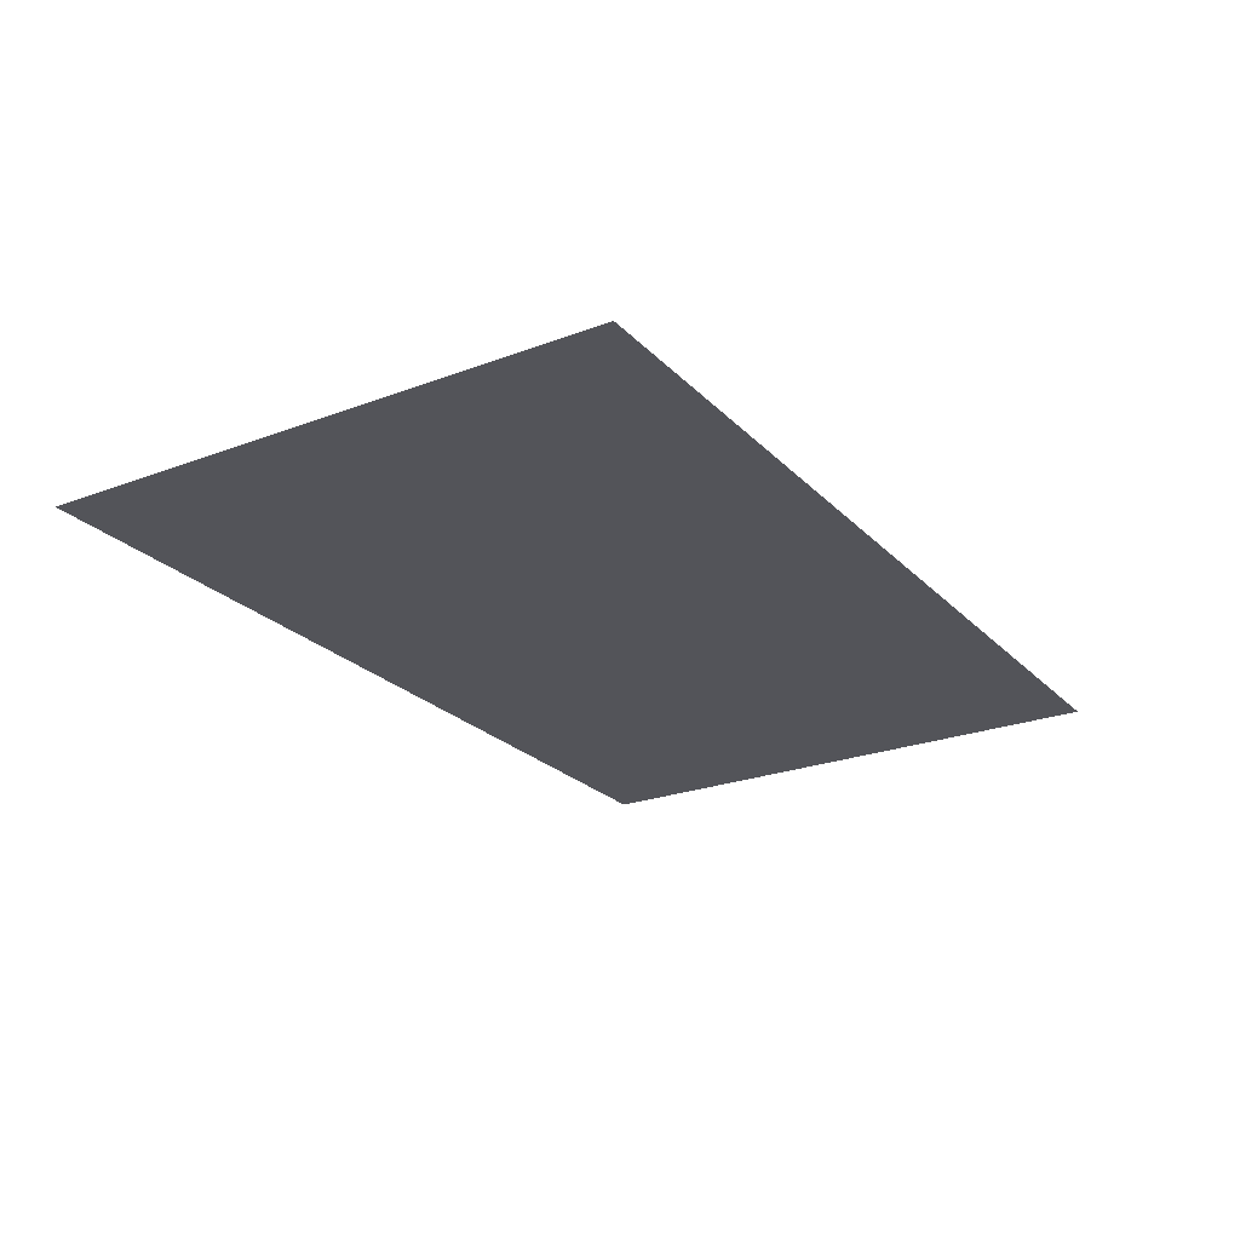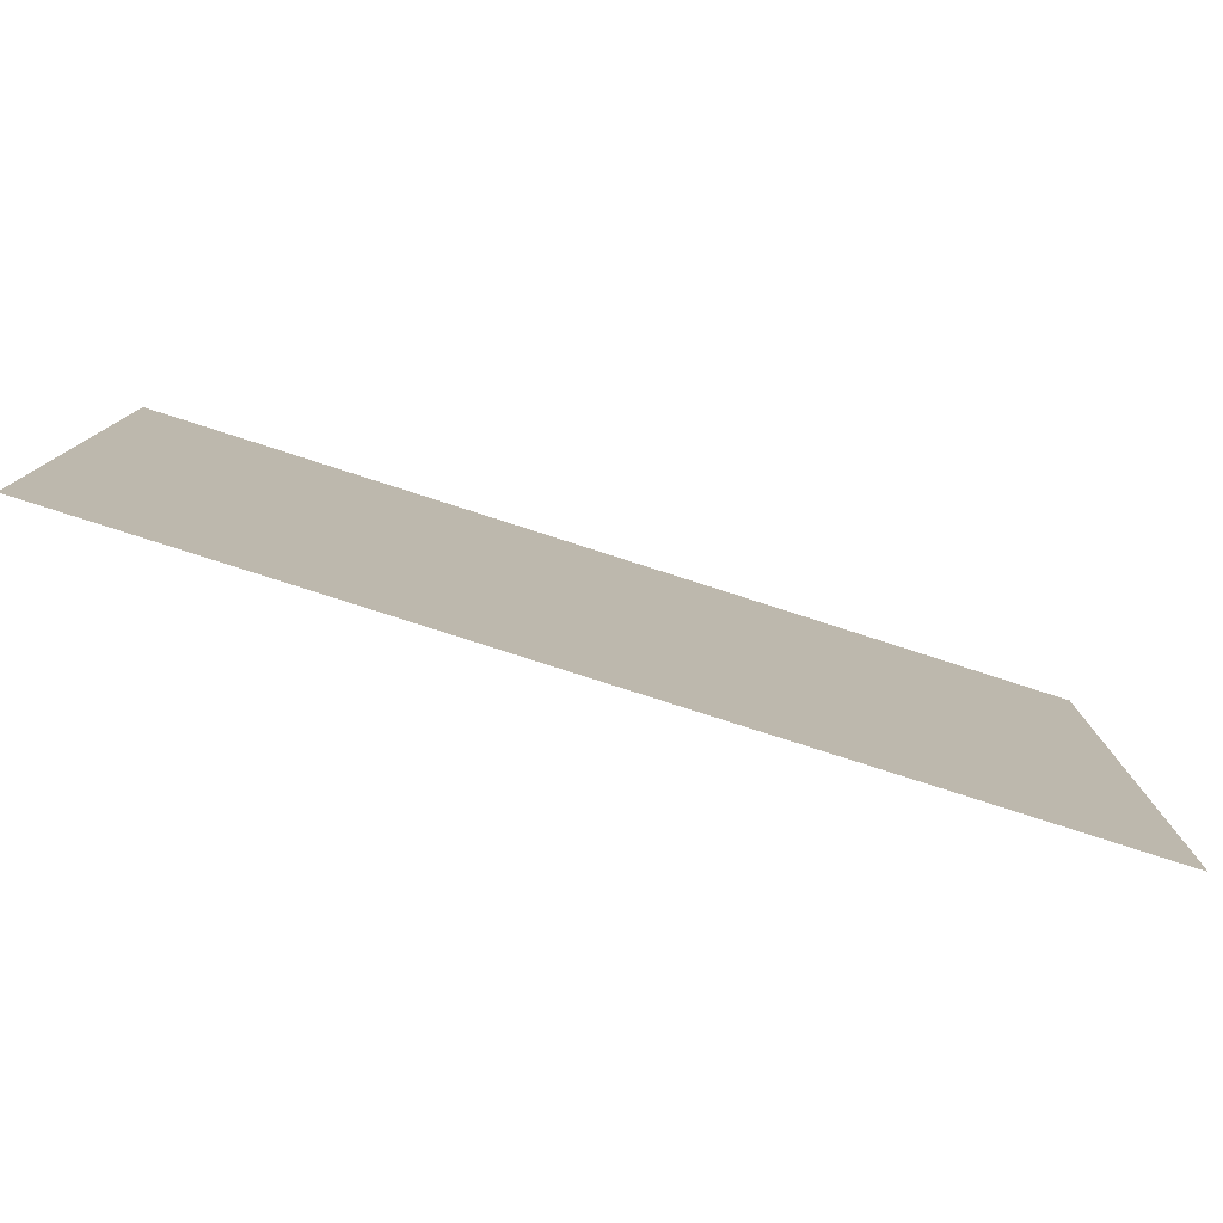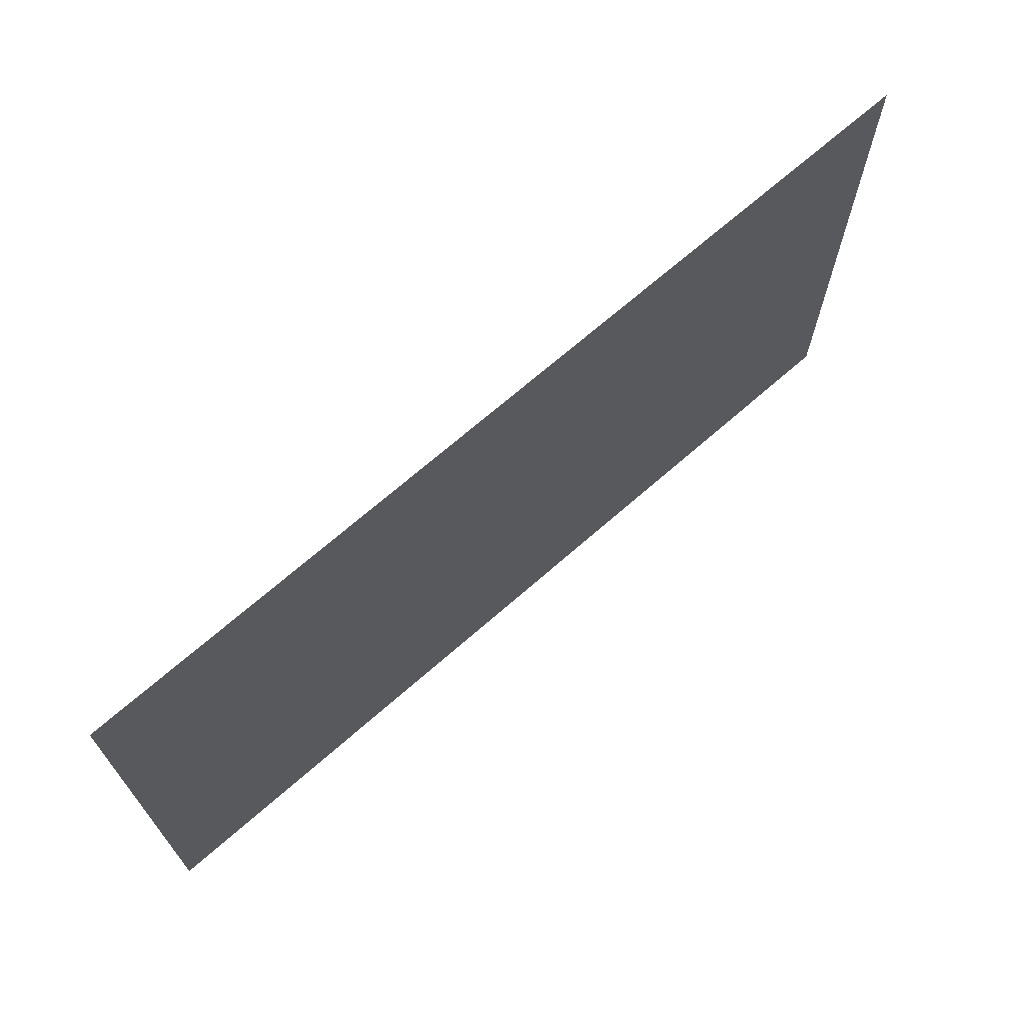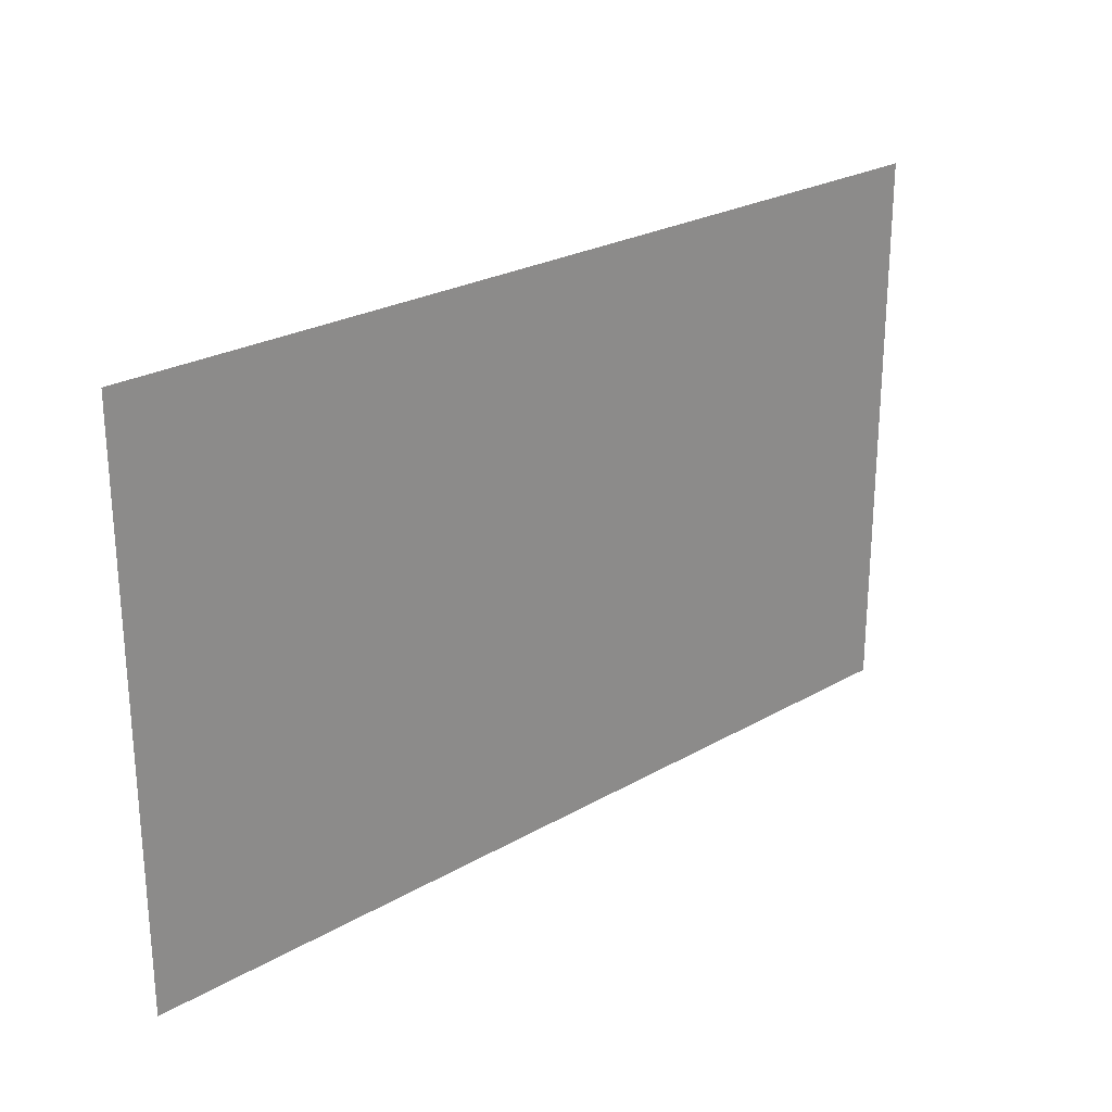
<metadata>
{"format":"obj","ext":"obj","renderer":"f3d","projection":"perspective","resolution":1024,"background":"white","views":[{"elev":-23.9,"azim":-57.9,"up":"+Z"},{"elev":-79.2,"azim":-17.8,"up":"+Y"},{"elev":69.1,"azim":-41.3,"up":"+Y"},{"elev":24.9,"azim":-43.0,"up":"+Y"}]}
</metadata>
<code>
v -2496 -832 0
v -2560 -832 0
v -2560 -768 0
v -2496 -768 0
v -2624 -832 0
v -2624 -768 0
v -2688 -832 0
v -2688 -768 0
v -2752 -832 0
v -2752 -768 0
v -2496 -896 0
v -2560 -896 0
v -2624 -896 0
v -2688 -896 0
v -2752 -896 0
v -2496 -960 0
v -2560 -960 0
v -2624 -960 0
v -2688 -960 0
v -2752 -960 0
v -2496 -1024 0
v -2560 -1024 0
v -2624 -1024 0
v -2688 -1024 0
v -2752 -1024 0
v -2048 -1088 0
v -2112 -1088 0
v -2112 -1024 0
v -2048 -1024 0
v -2176 -1088 0
v -2176 -1024 0
v -2240 -1088 0
v -2240 -1024 0
v -2304 -1088 0
v -2304 -1024 0
v -2368 -1088 0
v -2368 -1024 0
v -2432 -1088 0
v -2432 -1024 0
v -2496 -1088 0
v -2560 -1088 0
v -2624 -1088 0
v -2688 -1088 0
v -2752 -1088 0
v -2816 -1088 0
v -2816 -1024 0
v -2880 -1088 0
v -2880 -1024 0
v -2944 -1088 0
v -2944 -1024 0
v -3008 -1088 0
v -3008 -1024 0
v -3072 -1088 0
v -3072 -1024 0
v -3136 -1088 0
v -3136 -1024 0
v -3200 -1088 0
v -3200 -1024 0
v -2048 -1152 0
v -2112 -1152 0
v -2176 -1152 0
v -2240 -1152 0
v -2304 -1152 0
v -2368 -1152 0
v -2432 -1152 0
v -2496 -1152 0
v -2560 -1152 0
v -2624 -1152 0
v -2688 -1152 0
v -2752 -1152 0
v -2816 -1152 0
v -2880 -1152 0
v -2944 -1152 0
v -3008 -1152 0
v -3072 -1152 0
v -3136 -1152 0
v -3200 -1152 0
v -2048 -1216 0
v -2112 -1216 0
v -2176 -1216 0
v -2240 -1216 0
v -2304 -1216 0
v -2368 -1216 0
v -2432 -1216 0
v -2496 -1216 0
v -2560 -1216 0
v -2624 -1216 0
v -2688 -1216 0
v -2752 -1216 0
v -2816 -1216 0
v -2880 -1216 0
v -2944 -1216 0
v -3008 -1216 0
v -3072 -1216 0
v -3136 -1216 0
v -3200 -1216 0
v -2048 -1280 0
v -2112 -1280 0
v -2176 -1280 0
v -2240 -1280 0
v -2304 -1280 0
v -2368 -1280 0
v -2432 -1280 0
v -2496 -1280 0
v -2560 -1280 0
v -2624 -1280 0
v -2688 -1280 0
v -2752 -1280 0
v -2816 -1280 0
v -2880 -1280 0
v -2944 -1280 0
v -3008 -1280 0
v -3072 -1280 0
v -3136 -1280 0
v -3200 -1280 0
v -2048 -1344 0
v -2112 -1344 0
v -2176 -1344 0
v -2240 -1344 0
v -2304 -1344 0
v -2368 -1344 0
v -2432 -1344 0
v -2496 -1344 0
v -2560 -1344 0
v -2624 -1344 0
v -2688 -1344 0
v -2752 -1344 0
v -2816 -1344 0
v -2880 -1344 0
v -2944 -1344 0
v -3008 -1344 0
v -3072 -1344 0
v -3136 -1344 0
v -3200 -1344 0
v -2048 -1408 0
v -2112 -1408 0
v -2176 -1408 0
v -2240 -1408 0
v -2304 -1408 0
v -2368 -1408 0
v -2432 -1408 0
v -2496 -1408 0
v -2560 -1408 0
v -2624 -1408 0
v -2688 -1408 0
v -2752 -1408 0
v -2816 -1408 0
v -2880 -1408 0
v -2944 -1408 0
v -3008 -1408 0
v -3072 -1408 0
v -3136 -1408 0
v -3200 -1408 0
v -2048 -1472 0
v -2112 -1472 0
v -2176 -1472 0
v -2240 -1472 0
v -2304 -1472 0
v -2368 -1472 0
v -2432 -1472 0
v -2496 -1472 0
v -2560 -1472 0
v -2624 -1472 0
v -2688 -1472 0
v -2752 -1472 0
v -2816 -1472 0
v -2880 -1472 0
v -2944 -1472 0
v -3008 -1472 0
v -3072 -1472 0
v -3136 -1472 0
v -3200 -1472 0
v -2048 -1536 0
v -2112 -1536 0
v -2176 -1536 0
v -2240 -1536 0
v -2304 -1536 0
v -2368 -1536 0
v -2432 -1536 0
v -2496 -1536 0
v -2560 -1536 0
v -2624 -1536 0
v -2688 -1536 0
v -2752 -1536 0
v -2816 -1536 0
v -2880 -1536 0
v -2944 -1536 0
v -3008 -1536 0
v -3072 -1536 0
v -3136 -1536 0
v -3200 -1536 0
v -2496 -1600 0
v -2560 -1600 0
v -2624 -1600 0
v -2688 -1600 0
v -2752 -1600 0
v -2496 -1664 0
v -2560 -1664 0
v -2624 -1664 0
v -2688 -1664 0
v -2752 -1664 0
v -2496 -1728 0
v -2560 -1728 0
v -2624 -1728 0
v -2688 -1728 0
v -2752 -1728 0
v -2496 -1792 0
v -2560 -1792 0
v -2624 -1792 0
v -2688 -1792 0
v -2752 -1792 0
v -1984 -1152 0
v -1984 -1024 0
v -3264 -1152 0
v -3264 -1024 0
v -3264 -1536 0
v -3264 -1408 0
v -2816 -1600 0
v -2944 -1600 0
v -1792 -832 0
v -1856 -832 0
v -1856 -768 0
v -1792 -768 0
v -1920 -832 0
v -1920 -768 0
v -1984 -832 0
v -1984 -768 0
v -2048 -832 0
v -2048 -768 0
v -2112 -832 0
v -2112 -768 0
v -2176 -832 0
v -2176 -768 0
v -2240 -832 0
v -2240 -768 0
v -2304 -832 0
v -2304 -768 0
v -2368 -832 0
v -2368 -768 0
v -2432 -832 0
v -2432 -768 0
v -2816 -832 0
v -2816 -768 0
v -2880 -832 0
v -2880 -768 0
v -2944 -832 0
v -2944 -768 0
v -3008 -832 0
v -3008 -768 0
v -3072 -832 0
v -3072 -768 0
v -3136 -832 0
v -3136 -768 0
v -3200 -832 0
v -3200 -768 0
v -3264 -832 0
v -3264 -768 0
v -3328 -832 0
v -3328 -768 0
v -3392 -832 0
v -3392 -768 0
v -3456 -832 0
v -3456 -768 0
v -1792 -896 0
v -1856 -896 0
v -1920 -896 0
v -1984 -896 0
v -2048 -896 0
v -2112 -896 0
v -2176 -896 0
v -2240 -896 0
v -2304 -896 0
v -2368 -896 0
v -2432 -896 0
v -2816 -896 0
v -2880 -896 0
v -2944 -896 0
v -3008 -896 0
v -3072 -896 0
v -3136 -896 0
v -3200 -896 0
v -3264 -896 0
v -3328 -896 0
v -3392 -896 0
v -3456 -896 0
v -1792 -960 0
v -1856 -960 0
v -1920 -960 0
v -1984 -960 0
v -2048 -960 0
v -2112 -960 0
v -2176 -960 0
v -2240 -960 0
v -2304 -960 0
v -2368 -960 0
v -2432 -960 0
v -2816 -960 0
v -2880 -960 0
v -2944 -960 0
v -3008 -960 0
v -3072 -960 0
v -3136 -960 0
v -3200 -960 0
v -3264 -960 0
v -3328 -960 0
v -3392 -960 0
v -3456 -960 0
v -1792 -1024 0
v -1856 -1024 0
v -1920 -1024 0
v -3328 -1024 0
v -3392 -1024 0
v -3456 -1024 0
v -1792 -1088 0
v -1856 -1088 0
v -1920 -1088 0
v -1984 -1088 0
v -3264 -1088 0
v -3328 -1088 0
v -3392 -1088 0
v -3456 -1088 0
v -1792 -1152 0
v -1856 -1152 0
v -1920 -1152 0
v -3328 -1152 0
v -3392 -1152 0
v -3456 -1152 0
v -1792 -1216 0
v -1856 -1216 0
v -1920 -1216 0
v -1984 -1216 0
v -3264 -1216 0
v -3328 -1216 0
v -3392 -1216 0
v -3456 -1216 0
v -1792 -1280 0
v -1856 -1280 0
v -1920 -1280 0
v -1984 -1280 0
v -3264 -1280 0
v -3328 -1280 0
v -3392 -1280 0
v -3456 -1280 0
v -1792 -1344 0
v -1856 -1344 0
v -1920 -1344 0
v -1984 -1344 0
v -3264 -1344 0
v -3328 -1344 0
v -3392 -1344 0
v -3456 -1344 0
v -1792 -1408 0
v -1856 -1408 0
v -1920 -1408 0
v -1984 -1408 0
v -3328 -1408 0
v -3392 -1408 0
v -3456 -1408 0
v -1792 -1472 0
v -1856 -1472 0
v -1920 -1472 0
v -1984 -1472 0
v -3264 -1472 0
v -3328 -1472 0
v -3392 -1472 0
v -3456 -1472 0
v -1792 -1536 0
v -1856 -1536 0
v -1920 -1536 0
v -1984 -1536 0
v -3328 -1536 0
v -3392 -1536 0
v -3456 -1536 0
v -1792 -1600 0
v -1856 -1600 0
v -1920 -1600 0
v -1984 -1600 0
v -2048 -1600 0
v -2112 -1600 0
v -2176 -1600 0
v -2240 -1600 0
v -2304 -1600 0
v -2368 -1600 0
v -2432 -1600 0
v -2880 -1600 0
v -3008 -1600 0
v -3072 -1600 0
v -3136 -1600 0
v -3200 -1600 0
v -3264 -1600 0
v -3328 -1600 0
v -3392 -1600 0
v -3456 -1600 0
v -1792 -1664 0
v -1856 -1664 0
v -1920 -1664 0
v -1984 -1664 0
v -2048 -1664 0
v -2112 -1664 0
v -2176 -1664 0
v -2240 -1664 0
v -2304 -1664 0
v -2368 -1664 0
v -2432 -1664 0
v -2816 -1664 0
v -2880 -1664 0
v -2944 -1664 0
v -3008 -1664 0
v -3072 -1664 0
v -3136 -1664 0
v -3200 -1664 0
v -3264 -1664 0
v -3328 -1664 0
v -3392 -1664 0
v -3456 -1664 0
v -1792 -1728 0
v -1856 -1728 0
v -1920 -1728 0
v -1984 -1728 0
v -2048 -1728 0
v -2112 -1728 0
v -2176 -1728 0
v -2240 -1728 0
v -2304 -1728 0
v -2368 -1728 0
v -2432 -1728 0
v -2816 -1728 0
v -2880 -1728 0
v -2944 -1728 0
v -3008 -1728 0
v -3072 -1728 0
v -3136 -1728 0
v -3200 -1728 0
v -3264 -1728 0
v -3328 -1728 0
v -3392 -1728 0
v -3456 -1728 0
v -1792 -1792 0
v -1856 -1792 0
v -1920 -1792 0
v -1984 -1792 0
v -2048 -1792 0
v -2112 -1792 0
v -2176 -1792 0
v -2240 -1792 0
v -2304 -1792 0
v -2368 -1792 0
v -2432 -1792 0
v -2816 -1792 0
v -2880 -1792 0
v -2944 -1792 0
v -3008 -1792 0
v -3072 -1792 0
v -3136 -1792 0
v -3200 -1792 0
v -3264 -1792 0
v -3328 -1792 0
v -3392 -1792 0
v -3456 -1792 0
g mesh_[00]_[00]
f 1 2 3 4
f 2 5 6 3
f 5 7 8 6
f 7 9 10 8
f 11 12 2 1
f 12 13 5 2
f 13 14 7 5
f 14 15 9 7
f 16 17 12 11
f 17 18 13 12
f 18 19 14 13
f 19 20 15 14
f 21 22 17 16
f 22 23 18 17
f 23 24 19 18
f 24 25 20 19
f 26 27 28 29
f 27 30 31 28
f 30 32 33 31
f 32 34 35 33
f 34 36 37 35
f 36 38 39 37
f 38 40 21 39
f 40 41 22 21
f 41 42 23 22
f 42 43 24 23
f 43 44 25 24
f 44 45 46 25
f 45 47 48 46
f 47 49 50 48
f 49 51 52 50
f 51 53 54 52
f 53 55 56 54
f 55 57 58 56
f 59 60 27 26
f 60 61 30 27
f 61 62 32 30
f 62 63 34 32
f 63 64 36 34
f 64 65 38 36
f 65 66 40 38
f 66 67 41 40
f 67 68 42 41
f 68 69 43 42
f 69 70 44 43
f 70 71 45 44
f 71 72 47 45
f 72 73 49 47
f 73 74 51 49
f 74 75 53 51
f 75 76 55 53
f 76 77 57 55
f 78 79 60 59
f 79 80 61 60
f 80 81 62 61
f 81 82 63 62
f 82 83 64 63
f 83 84 65 64
f 84 85 66 65
f 85 86 67 66
f 86 87 68 67
f 87 88 69 68
f 88 89 70 69
f 89 90 71 70
f 90 91 72 71
f 91 92 73 72
f 92 93 74 73
f 93 94 75 74
f 94 95 76 75
f 95 96 77 76
f 97 98 79 78
f 98 99 80 79
f 99 100 81 80
f 100 101 82 81
f 101 102 83 82
f 102 103 84 83
f 103 104 85 84
f 104 105 86 85
f 105 106 87 86
f 106 107 88 87
f 107 108 89 88
f 108 109 90 89
f 109 110 91 90
f 110 111 92 91
f 111 112 93 92
f 112 113 94 93
f 113 114 95 94
f 114 115 96 95
f 116 117 98 97
f 117 118 99 98
f 118 119 100 99
f 119 120 101 100
f 120 121 102 101
f 121 122 103 102
f 122 123 104 103
f 123 124 105 104
f 124 125 106 105
f 125 126 107 106
f 126 127 108 107
f 127 128 109 108
f 128 129 110 109
f 129 130 111 110
f 130 131 112 111
f 131 132 113 112
f 132 133 114 113
f 133 134 115 114
f 135 136 117 116
f 136 137 118 117
f 137 138 119 118
f 138 139 120 119
f 139 140 121 120
f 140 141 122 121
f 141 142 123 122
f 142 143 124 123
f 143 144 125 124
f 144 145 126 125
f 145 146 127 126
f 146 147 128 127
f 147 148 129 128
f 148 149 130 129
f 149 150 131 130
f 150 151 132 131
f 151 152 133 132
f 152 153 134 133
f 154 155 136 135
f 155 156 137 136
f 156 157 138 137
f 157 158 139 138
f 158 159 140 139
f 159 160 141 140
f 160 161 142 141
f 161 162 143 142
f 162 163 144 143
f 163 164 145 144
f 164 165 146 145
f 165 166 147 146
f 166 167 148 147
f 167 168 149 148
f 168 169 150 149
f 169 170 151 150
f 170 171 152 151
f 171 172 153 152
f 173 174 155 154
f 174 175 156 155
f 175 176 157 156
f 176 177 158 157
f 177 178 159 158
f 178 179 160 159
f 179 180 161 160
f 180 181 162 161
f 181 182 163 162
f 182 183 164 163
f 183 184 165 164
f 184 185 166 165
f 185 186 167 166
f 186 187 168 167
f 187 188 169 168
f 188 189 170 169
f 189 190 171 170
f 190 191 172 171
f 192 193 181 180
f 193 194 182 181
f 194 195 183 182
f 195 196 184 183
f 197 198 193 192
f 198 199 194 193
f 199 200 195 194
f 200 201 196 195
f 202 203 198 197
f 203 204 199 198
f 204 205 200 199
f 205 206 201 200
f 207 208 203 202
f 208 209 204 203
f 209 210 205 204
f 210 211 206 205
g mesh_[01]_[01]
f 212 60 28 213
f 60 62 33 28
f 62 64 37 33
f 64 66 21 37
f 70 72 48 25
f 72 74 52 48
f 74 76 56 52
f 76 214 215 56
f 173 175 137 135
f 176 178 140 138
f 177 179 141 139
f 184 186 148 146
f 187 189 151 149
f 189 191 153 151
f 190 216 217 152
f 218 219 168 166
g mesh_[02]_[00]
f 220 221 222 223
f 221 224 225 222
f 224 226 227 225
f 226 228 229 227
f 228 230 231 229
f 230 232 233 231
f 232 234 235 233
f 234 236 237 235
f 236 238 239 237
f 238 240 241 239
f 240 1 4 241
f 9 242 243 10
f 242 244 245 243
f 244 246 247 245
f 246 248 249 247
f 248 250 251 249
f 250 252 253 251
f 252 254 255 253
f 254 256 257 255
f 256 258 259 257
f 258 260 261 259
f 260 262 263 261
f 264 265 221 220
f 265 266 224 221
f 266 267 226 224
f 267 268 228 226
f 268 269 230 228
f 269 270 232 230
f 270 271 234 232
f 271 272 236 234
f 272 273 238 236
f 273 274 240 238
f 274 11 1 240
f 15 275 242 9
f 275 276 244 242
f 276 277 246 244
f 277 278 248 246
f 278 279 250 248
f 279 280 252 250
f 280 281 254 252
f 281 282 256 254
f 282 283 258 256
f 283 284 260 258
f 284 285 262 260
f 286 287 265 264
f 287 288 266 265
f 288 289 267 266
f 289 290 268 267
f 290 291 269 268
f 291 292 270 269
f 292 293 271 270
f 293 294 272 271
f 294 295 273 272
f 295 296 274 273
f 296 16 11 274
f 20 297 275 15
f 297 298 276 275
f 298 299 277 276
f 299 300 278 277
f 300 301 279 278
f 301 302 280 279
f 302 303 281 280
f 303 304 282 281
f 304 305 283 282
f 305 306 284 283
f 306 307 285 284
f 308 309 287 286
f 309 310 288 287
f 310 213 289 288
f 213 29 290 289
f 29 28 291 290
f 28 31 292 291
f 31 33 293 292
f 33 35 294 293
f 35 37 295 294
f 37 39 296 295
f 39 21 16 296
f 25 46 297 20
f 46 48 298 297
f 48 50 299 298
f 50 52 300 299
f 52 54 301 300
f 54 56 302 301
f 56 58 303 302
f 58 215 304 303
f 215 311 305 304
f 311 312 306 305
f 312 313 307 306
f 314 315 309 308
f 315 316 310 309
f 316 317 213 310
f 317 26 29 213
f 57 318 215 58
f 318 319 311 215
f 319 320 312 311
f 320 321 313 312
f 322 323 315 314
f 323 324 316 315
f 324 212 317 316
f 212 59 26 317
f 77 214 318 57
f 214 325 319 318
f 325 326 320 319
f 326 327 321 320
f 328 329 323 322
f 329 330 324 323
f 330 331 212 324
f 331 78 59 212
f 96 332 214 77
f 332 333 325 214
f 333 334 326 325
f 334 335 327 326
f 336 337 329 328
f 337 338 330 329
f 338 339 331 330
f 339 97 78 331
f 115 340 332 96
f 340 341 333 332
f 341 342 334 333
f 342 343 335 334
f 344 345 337 336
f 345 346 338 337
f 346 347 339 338
f 347 116 97 339
f 134 348 340 115
f 348 349 341 340
f 349 350 342 341
f 350 351 343 342
f 352 353 345 344
f 353 354 346 345
f 354 355 347 346
f 355 135 116 347
f 153 217 348 134
f 217 356 349 348
f 356 357 350 349
f 357 358 351 350
f 359 360 353 352
f 360 361 354 353
f 361 362 355 354
f 362 154 135 355
f 172 363 217 153
f 363 364 356 217
f 364 365 357 356
f 365 366 358 357
f 367 368 360 359
f 368 369 361 360
f 369 370 362 361
f 370 173 154 362
f 191 216 363 172
f 216 371 364 363
f 371 372 365 364
f 372 373 366 365
f 374 375 368 367
f 375 376 369 368
f 376 377 370 369
f 377 378 173 370
f 378 379 174 173
f 379 380 175 174
f 380 381 176 175
f 381 382 177 176
f 382 383 178 177
f 383 384 179 178
f 384 192 180 179
f 196 218 185 184
f 218 385 186 185
f 385 219 187 186
f 219 386 188 187
f 386 387 189 188
f 387 388 190 189
f 388 389 191 190
f 389 390 216 191
f 390 391 371 216
f 391 392 372 371
f 392 393 373 372
f 394 395 375 374
f 395 396 376 375
f 396 397 377 376
f 397 398 378 377
f 398 399 379 378
f 399 400 380 379
f 400 401 381 380
f 401 402 382 381
f 402 403 383 382
f 403 404 384 383
f 404 197 192 384
f 201 405 218 196
f 405 406 385 218
f 406 407 219 385
f 407 408 386 219
f 408 409 387 386
f 409 410 388 387
f 410 411 389 388
f 411 412 390 389
f 412 413 391 390
f 413 414 392 391
f 414 415 393 392
f 416 417 395 394
f 417 418 396 395
f 418 419 397 396
f 419 420 398 397
f 420 421 399 398
f 421 422 400 399
f 422 423 401 400
f 423 424 402 401
f 424 425 403 402
f 425 426 404 403
f 426 202 197 404
f 206 427 405 201
f 427 428 406 405
f 428 429 407 406
f 429 430 408 407
f 430 431 409 408
f 431 432 410 409
f 432 433 411 410
f 433 434 412 411
f 434 435 413 412
f 435 436 414 413
f 436 437 415 414
f 438 439 417 416
f 439 440 418 417
f 440 441 419 418
f 441 442 420 419
f 442 443 421 420
f 443 444 422 421
f 444 445 423 422
f 445 446 424 423
f 446 447 425 424
f 447 448 426 425
f 448 207 202 426
f 211 449 427 206
f 449 450 428 427
f 450 451 429 428
f 451 452 430 429
f 452 453 431 430
f 453 454 432 431
f 454 455 433 432
f 455 456 434 433
f 456 457 435 434
f 457 458 436 435
f 458 459 437 436

</code>
